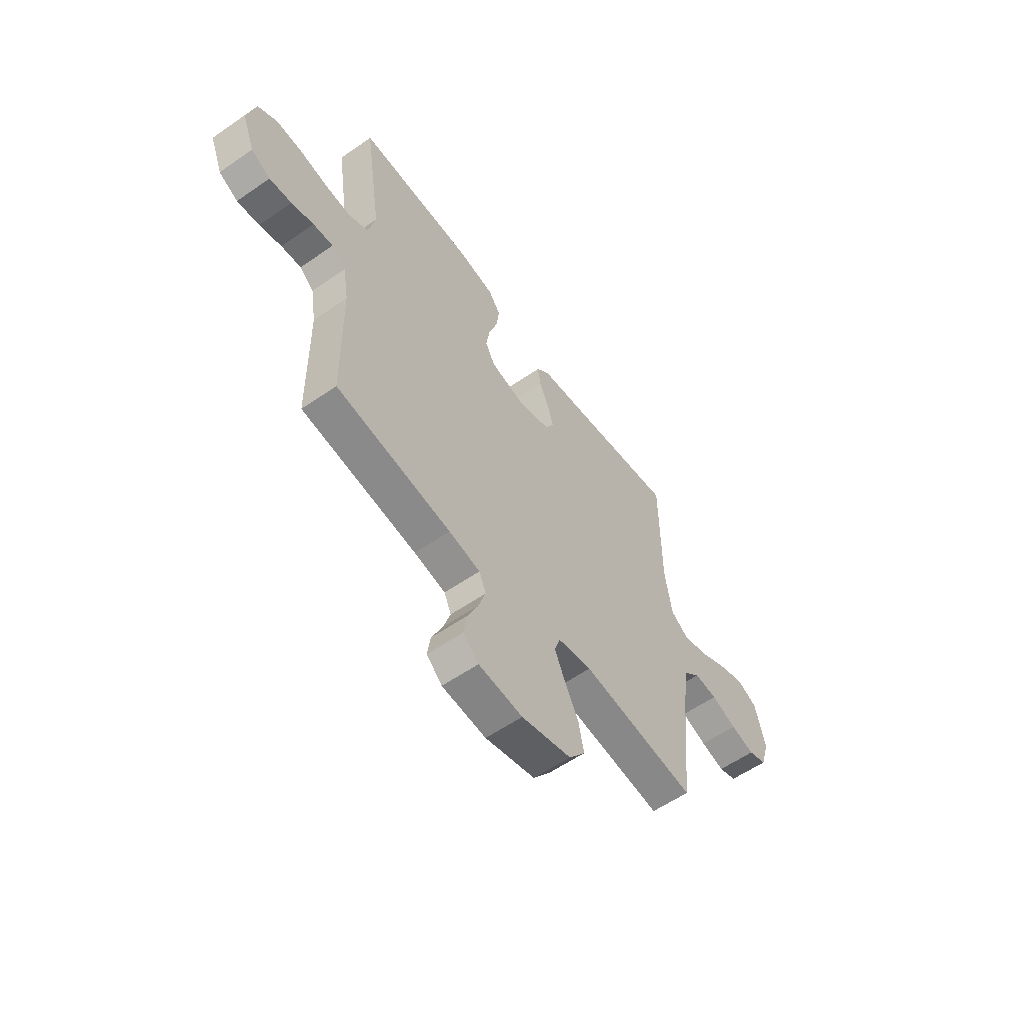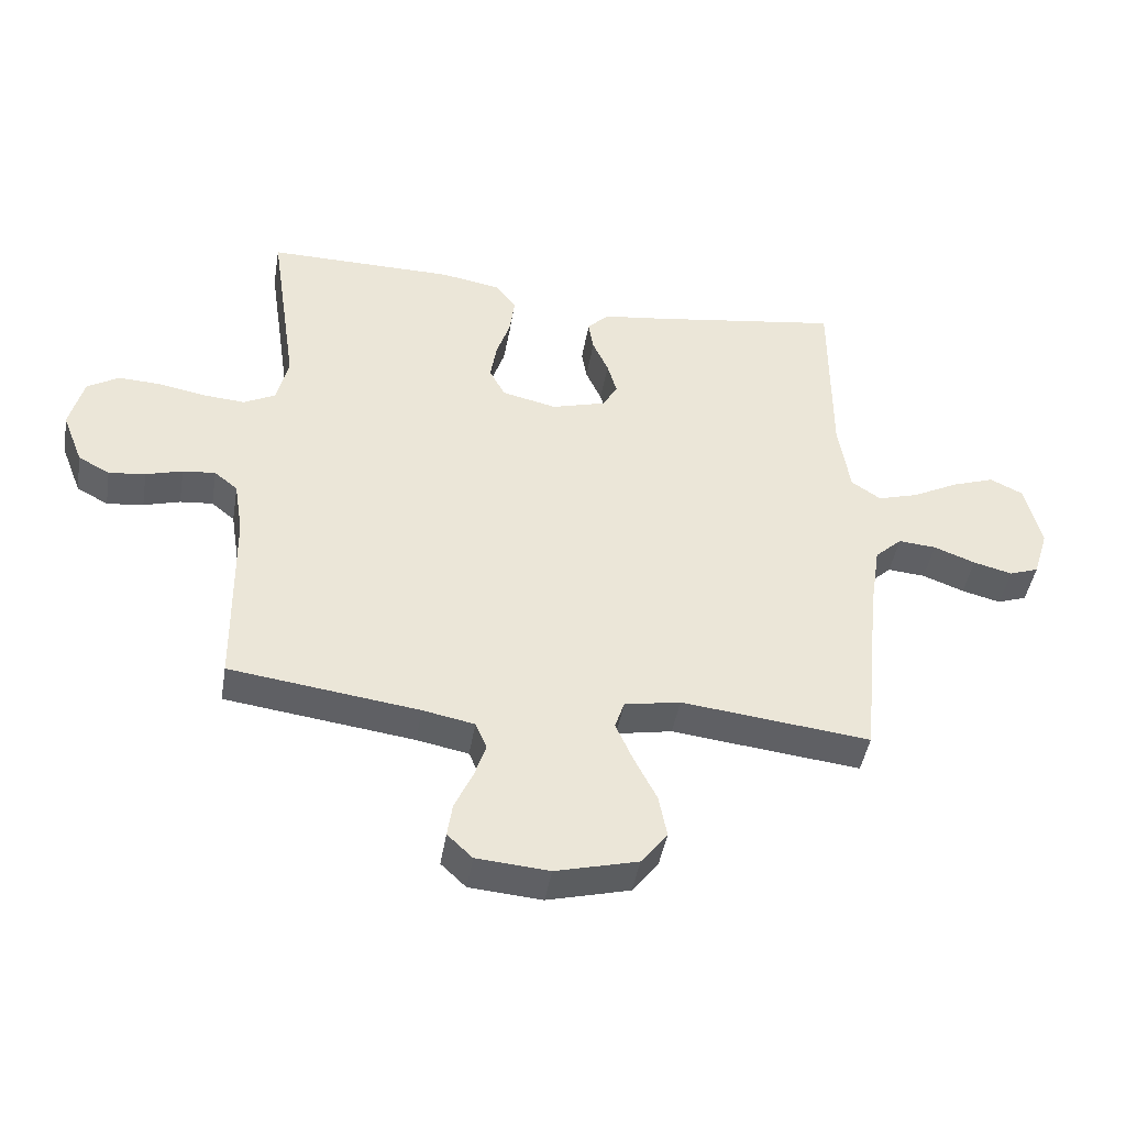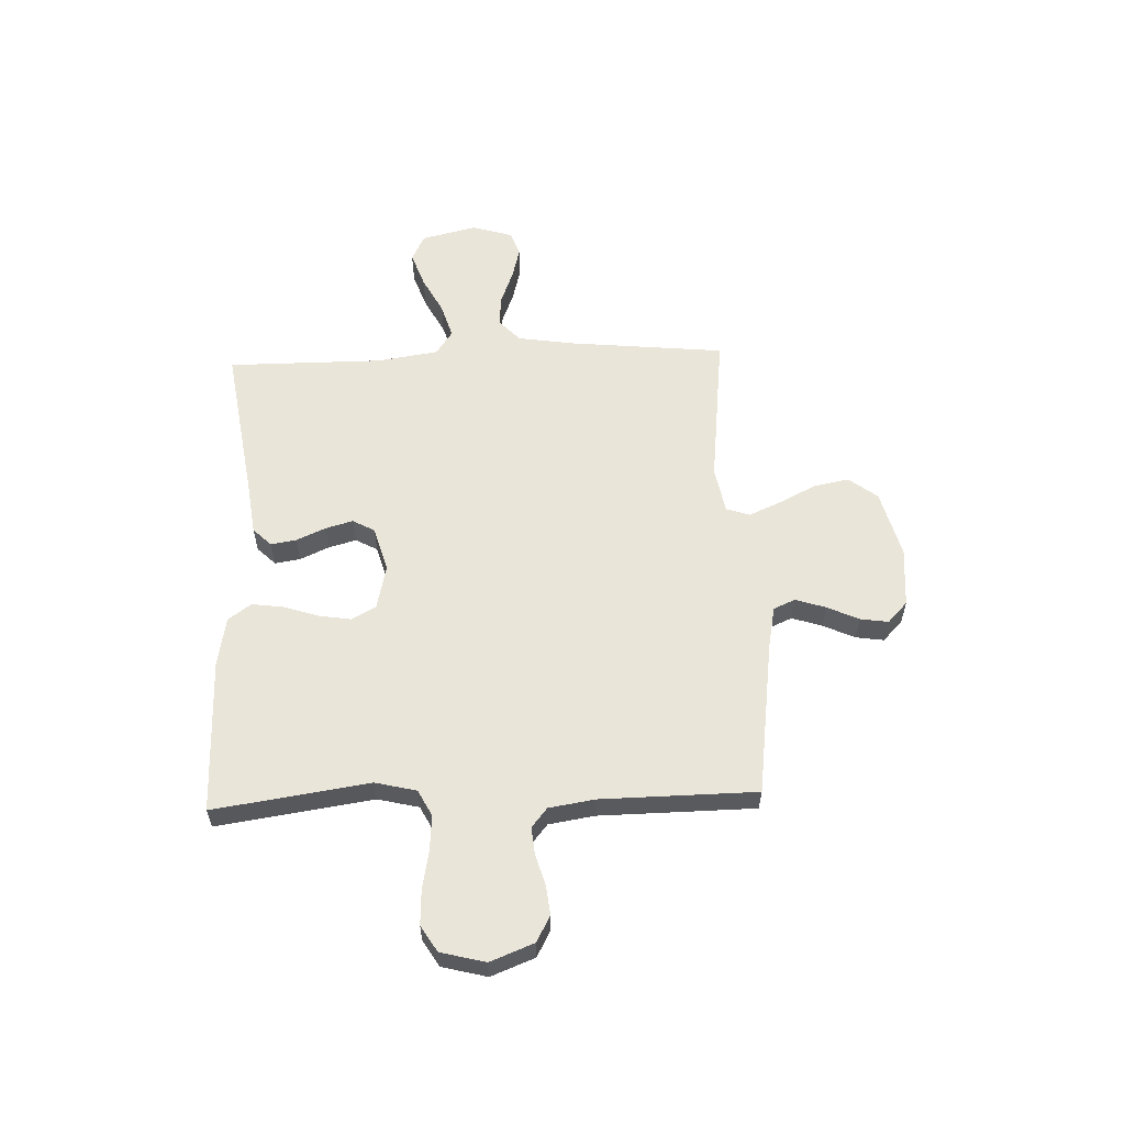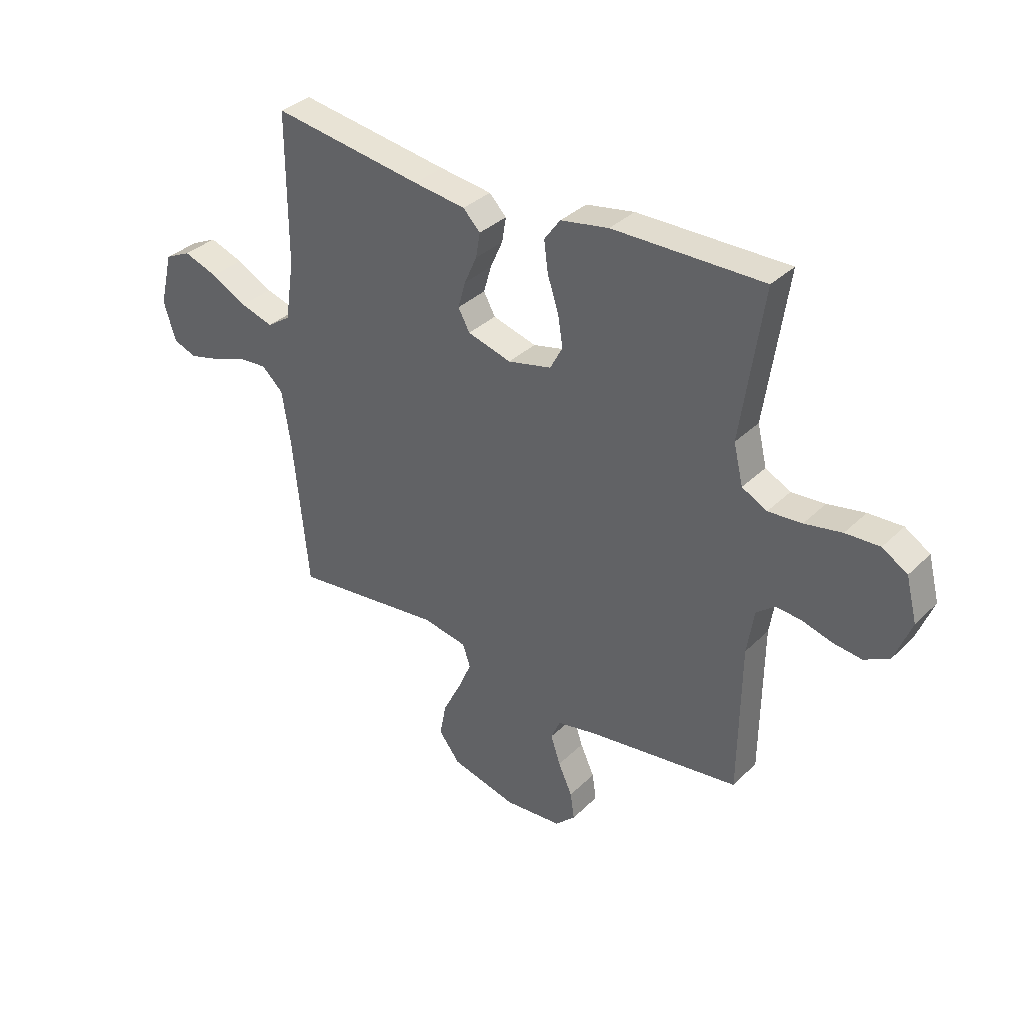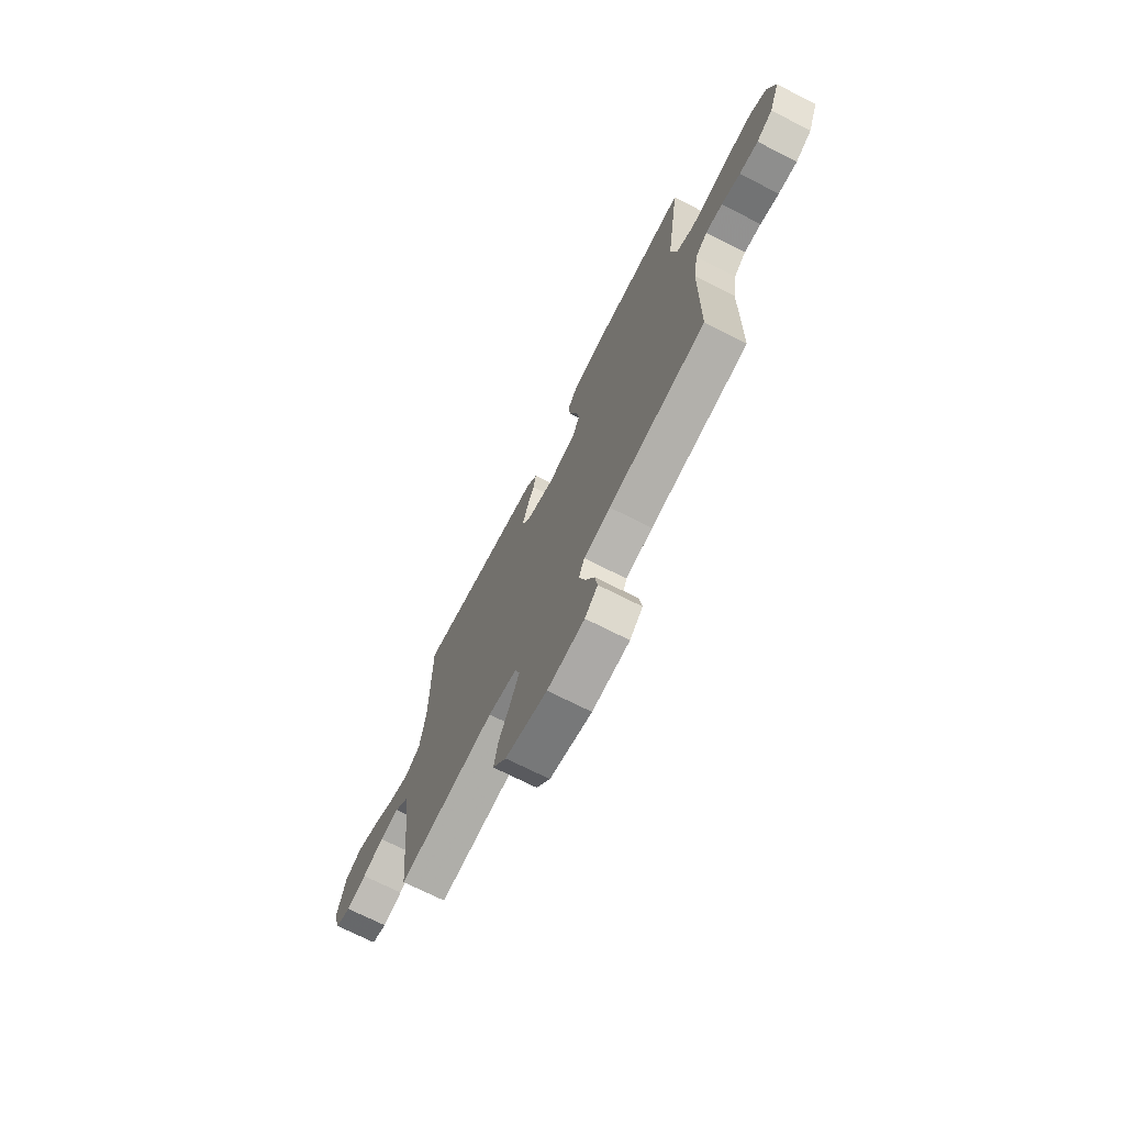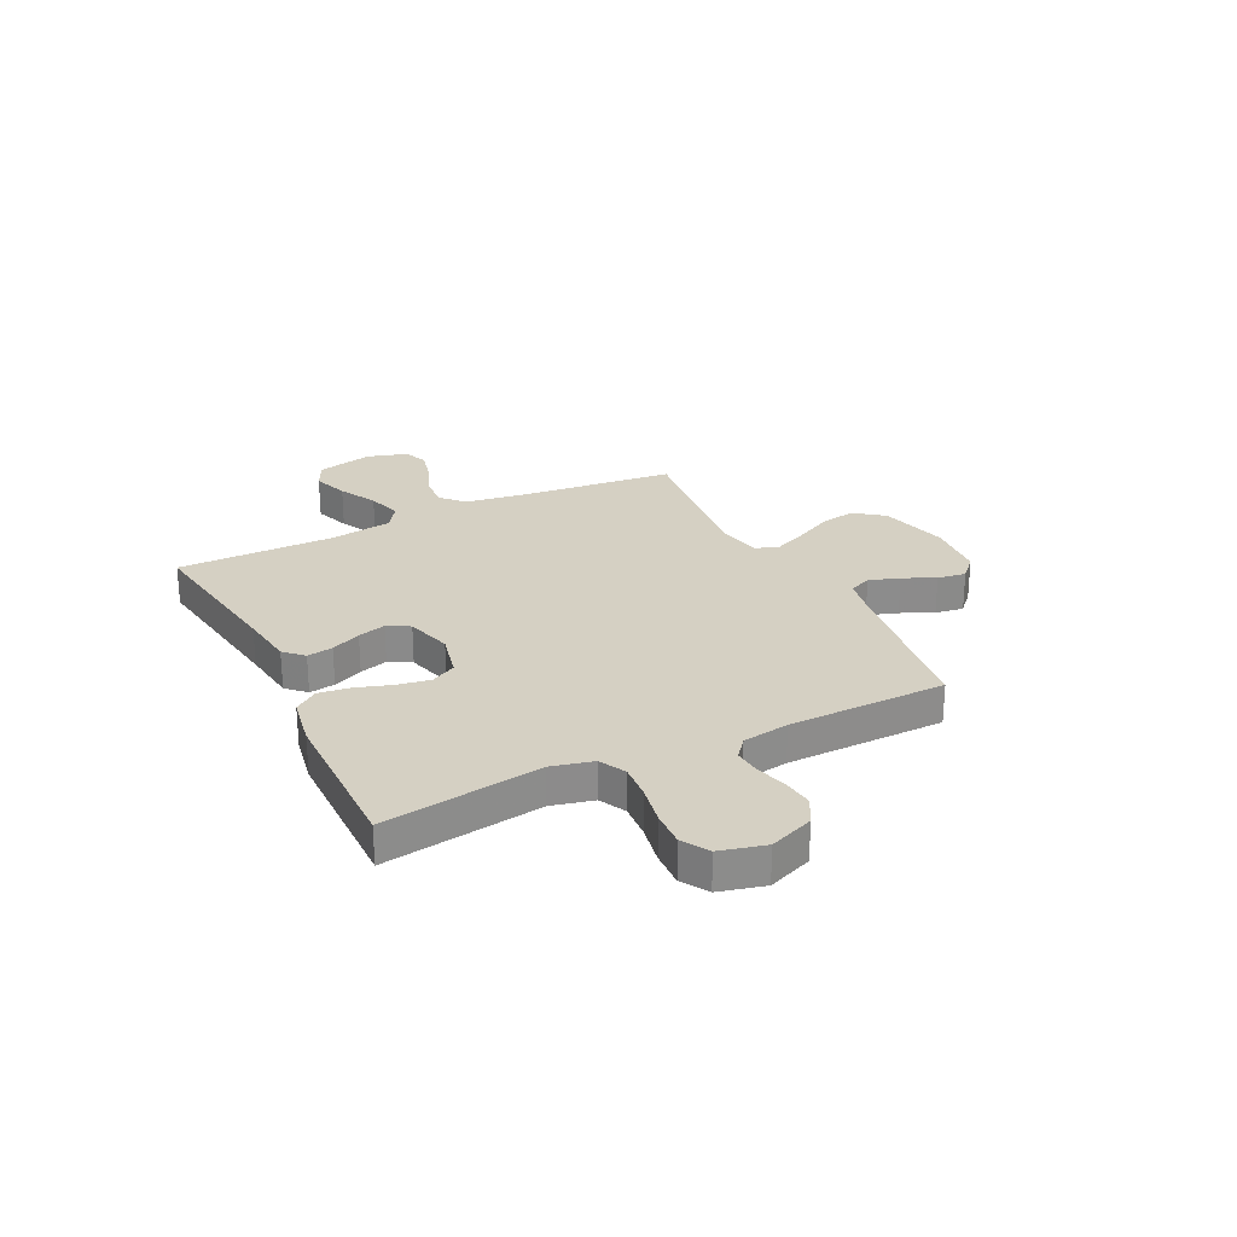
<metadata>
{"format":"obj","ext":"obj","renderer":"f3d","projection":"perspective","resolution":1024,"background":"white","views":[{"elev":-58.1,"azim":125.6,"up":"+Z"},{"elev":-44.5,"azim":170.5,"up":"+Z"},{"elev":58.2,"azim":87.9,"up":"+Y"},{"elev":34.7,"azim":38.1,"up":"+Z"},{"elev":-71.4,"azim":63.1,"up":"+Z"},{"elev":26.2,"azim":63.8,"up":"+Y"}]}
</metadata>
<code>
v 0.5 0.07 0.5
v 0.456 0.07 0.2
v 0.475 0.07 0.121
v 0.525 0.07 0.095
v 0.592 0.07 0.1
v 0.666 0.07 0.114
v 0.734 0.07 0.117
v 0.784 0.07 0.086
v 0.806 0.07 0
v 0.773 0.07 -0.084
v 0.723 0.07 -0.111
v 0.665 0.07 -0.104
v 0.607 0.07 -0.087
v 0.555 0.07 -0.082
v 0.518 0.07 -0.112
v 0.504 0.07 -0.2
v 0.5 0.07 -0.5
v 0.2 0.07 -0.54
v 0.118 0.07 -0.556
v 0.1 0.07 -0.598
v 0.119 0.07 -0.656
v 0.147 0.07 -0.717
v 0.155 0.07 -0.771
v 0.115 0.07 -0.809
v 0 0.07 -0.818
v -0.13 0.07 -0.784
v -0.172 0.07 -0.729
v -0.159 0.07 -0.661
v -0.123 0.07 -0.59
v -0.096 0.07 -0.528
v -0.111 0.07 -0.483
v -0.2 0.07 -0.466
v -0.5 0.07 -0.5
v -0.53 0.07 -0.2
v -0.547 0.07 -0.089
v -0.59 0.07 -0.049
v -0.65 0.07 -0.054
v -0.716 0.07 -0.079
v -0.778 0.07 -0.095
v -0.825 0.07 -0.078
v -0.849 0.07 0
v -0.823 0.07 0.107
v -0.771 0.07 0.132
v -0.703 0.07 0.108
v -0.631 0.07 0.07
v -0.565 0.07 0.05
v -0.518 0.07 0.082
v -0.5 0.07 0.2
v -0.5 0.07 0.5
v -0.2 0.07 0.454
v -0.096 0.07 0.44
v -0.062 0.07 0.405
v -0.07 0.07 0.356
v -0.095 0.07 0.3
v -0.11 0.07 0.247
v -0.087 0.07 0.205
v 0 0.07 0.18
v 0.087 0.07 0.2
v 0.112 0.07 0.247
v 0.102 0.07 0.309
v 0.08 0.07 0.376
v 0.072 0.07 0.437
v 0.104 0.07 0.481
v 0.2 0.07 0.498
v 0.5 0 0.5
v 0.456 0 0.2
v 0.475 0 0.121
v 0.525 0 0.095
v 0.592 0 0.1
v 0.666 0 0.114
v 0.734 0 0.117
v 0.784 0 0.086
v 0.806 0 0
v 0.773 0 -0.084
v 0.723 0 -0.111
v 0.665 0 -0.104
v 0.607 0 -0.087
v 0.555 0 -0.082
v 0.518 0 -0.112
v 0.504 0 -0.2
v 0.5 0 -0.5
v 0.2 0 -0.54
v 0.118 0 -0.556
v 0.1 0 -0.598
v 0.119 0 -0.656
v 0.147 0 -0.717
v 0.155 0 -0.771
v 0.115 0 -0.809
v 0 0 -0.818
v -0.13 0 -0.784
v -0.172 0 -0.729
v -0.159 0 -0.661
v -0.123 0 -0.59
v -0.096 0 -0.528
v -0.111 0 -0.483
v -0.2 0 -0.466
v -0.5 0 -0.5
v -0.53 0 -0.2
v -0.547 0 -0.089
v -0.59 0 -0.049
v -0.65 0 -0.054
v -0.716 0 -0.079
v -0.778 0 -0.095
v -0.825 0 -0.078
v -0.849 0 0
v -0.823 0 0.107
v -0.771 0 0.132
v -0.703 0 0.108
v -0.631 0 0.07
v -0.565 0 0.05
v -0.518 0 0.082
v -0.5 0 0.2
v -0.5 0 0.5
v -0.2 0 0.454
v -0.096 0 0.44
v -0.062 0 0.405
v -0.07 0 0.356
v -0.095 0 0.3
v -0.11 0 0.247
v -0.087 0 0.205
v 0 0 0.18
v 0.087 0 0.2
v 0.112 0 0.247
v 0.102 0 0.309
v 0.08 0 0.376
v 0.072 0 0.437
v 0.104 0 0.481
v 0.2 0 0.498
f 63 64 1 2
f 60 61 62 63
f 59 60 63 2
f 58 59 2 3
f 57 58 3 4
f 51 52 53 54
f 50 51 54 55
f 48 49 50 55
f 47 48 55 56
f 42 43 44 45
f 42 45 46
f 41 42 46
f 40 41 46
f 37 38 39 40
f 37 40 46
f 36 37 46 47
f 32 33 34
f 31 32 34 35
f 26 27 28 29
f 26 29 30
f 25 26 30
f 24 25 30
f 21 22 23 24
f 20 21 24 30
f 19 20 30 31
f 16 17 18
f 15 16 18 19
f 10 11 12 13
f 10 13 14
f 9 10 14
f 8 9 14
f 5 6 7 8
f 4 5 8 14
f 57 4 14 15
f 36 47 56 57
f 31 35 36 57
f 15 19 31 57
f 66 65 128 127
f 127 126 125 124
f 66 127 124 123
f 67 66 123 122
f 68 67 122 121
f 118 117 116 115
f 119 118 115 114
f 119 114 113 112
f 120 119 112 111
f 109 108 107 106
f 110 109 106
f 110 106 105
f 110 105 104
f 104 103 102 101
f 110 104 101
f 111 110 101 100
f 98 97 96
f 99 98 96 95
f 93 92 91 90
f 94 93 90
f 94 90 89
f 94 89 88
f 88 87 86 85
f 94 88 85 84
f 95 94 84 83
f 82 81 80
f 83 82 80 79
f 77 76 75 74
f 78 77 74
f 78 74 73
f 78 73 72
f 72 71 70 69
f 78 72 69 68
f 79 78 68 121
f 121 120 111 100
f 121 100 99 95
f 121 95 83 79
f 1 65 66 2
f 2 66 67 3
f 3 67 68 4
f 4 68 69 5
f 5 69 70 6
f 6 70 71 7
f 7 71 72 8
f 8 72 73 9
f 9 73 74 10
f 10 74 75 11
f 11 75 76 12
f 12 76 77 13
f 13 77 78 14
f 14 78 79 15
f 15 79 80 16
f 16 80 81 17
f 17 81 82 18
f 18 82 83 19
f 19 83 84 20
f 20 84 85 21
f 21 85 86 22
f 22 86 87 23
f 23 87 88 24
f 24 88 89 25
f 25 89 90 26
f 26 90 91 27
f 27 91 92 28
f 28 92 93 29
f 29 93 94 30
f 30 94 95 31
f 31 95 96 32
f 32 96 97 33
f 33 97 98 34
f 34 98 99 35
f 35 99 100 36
f 36 100 101 37
f 37 101 102 38
f 38 102 103 39
f 39 103 104 40
f 40 104 105 41
f 41 105 106 42
f 42 106 107 43
f 43 107 108 44
f 44 108 109 45
f 45 109 110 46
f 46 110 111 47
f 47 111 112 48
f 48 112 113 49
f 49 113 114 50
f 50 114 115 51
f 51 115 116 52
f 52 116 117 53
f 53 117 118 54
f 54 118 119 55
f 55 119 120 56
f 56 120 121 57
f 57 121 122 58
f 58 122 123 59
f 59 123 124 60
f 60 124 125 61
f 61 125 126 62
f 62 126 127 63
f 63 127 128 64
f 64 128 65 1

</code>
